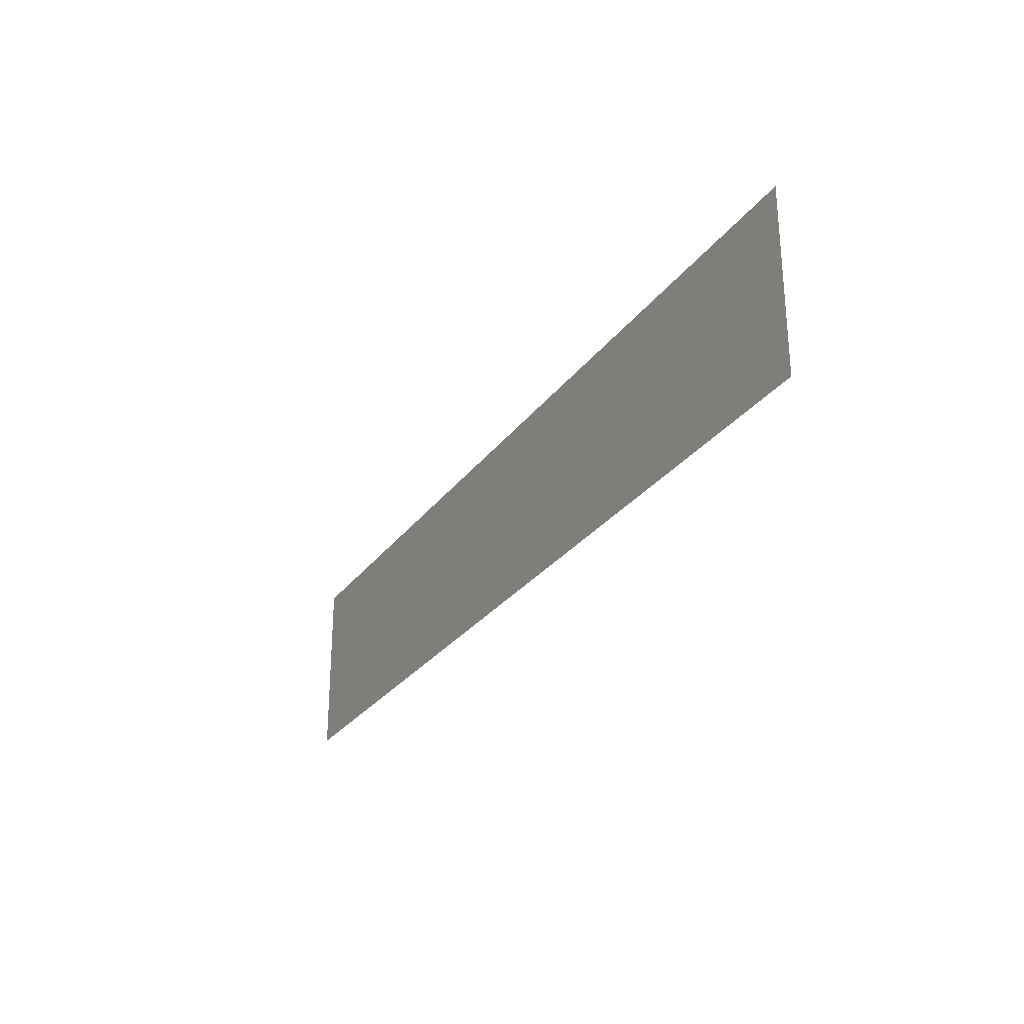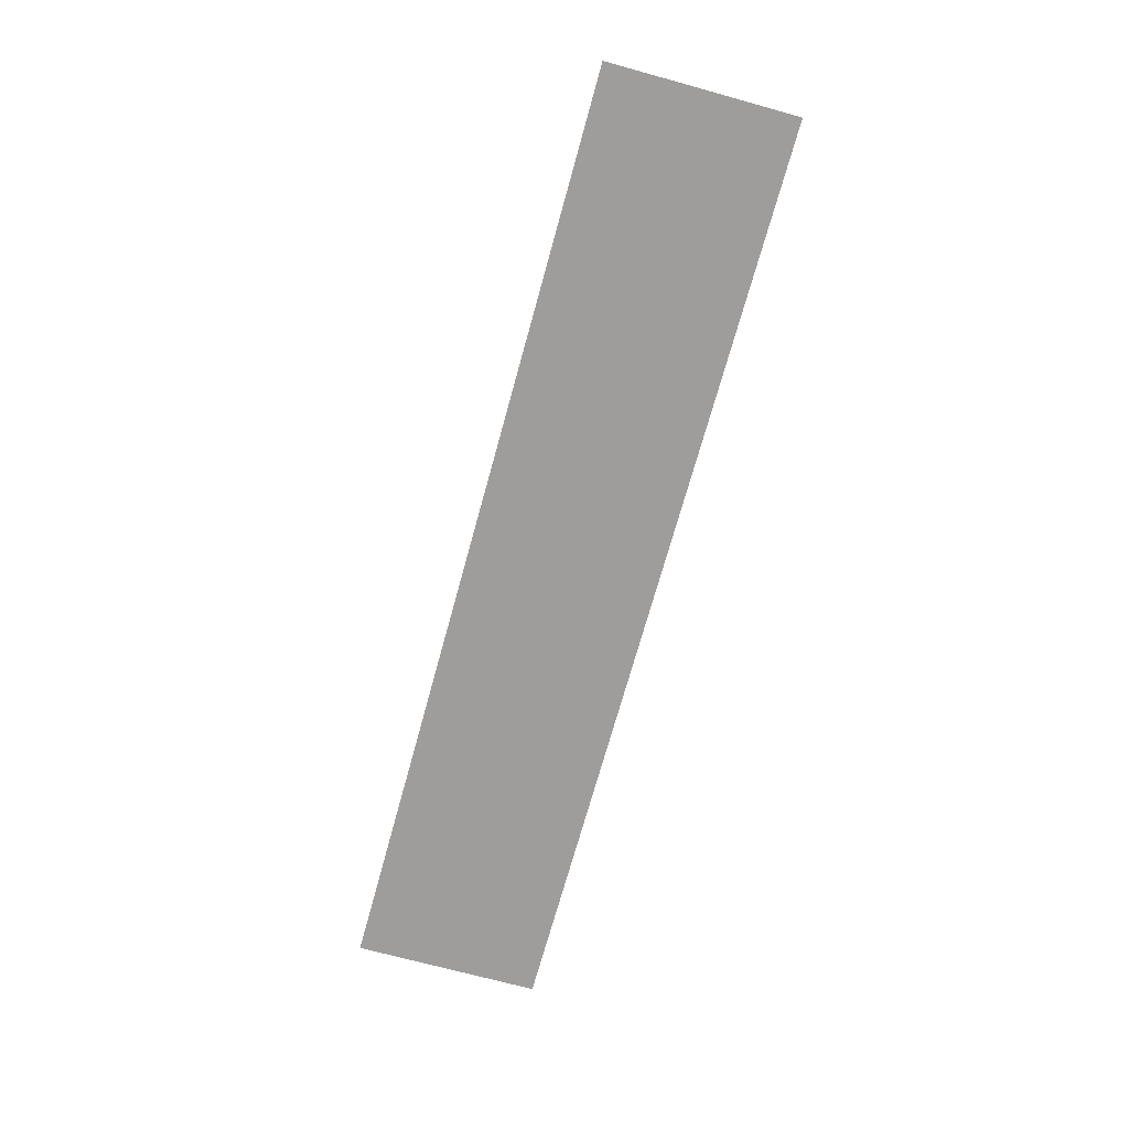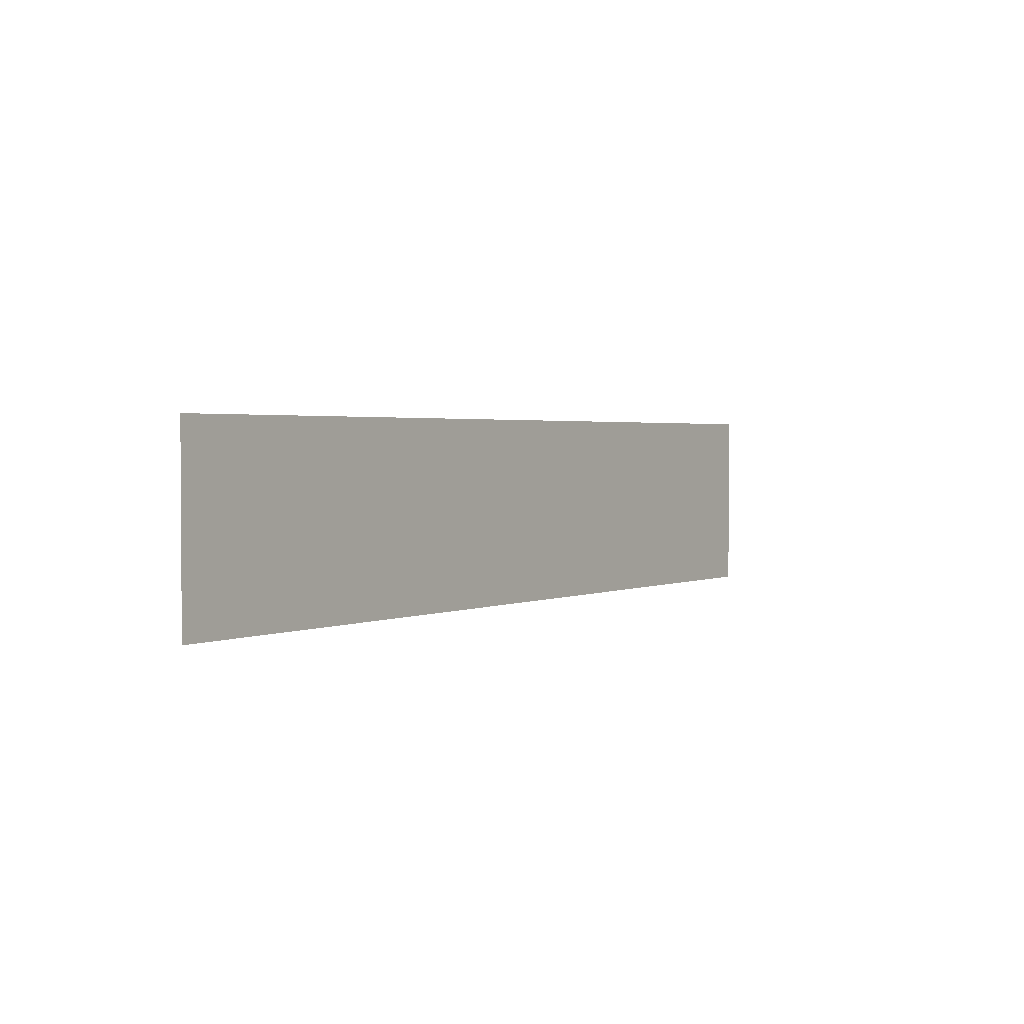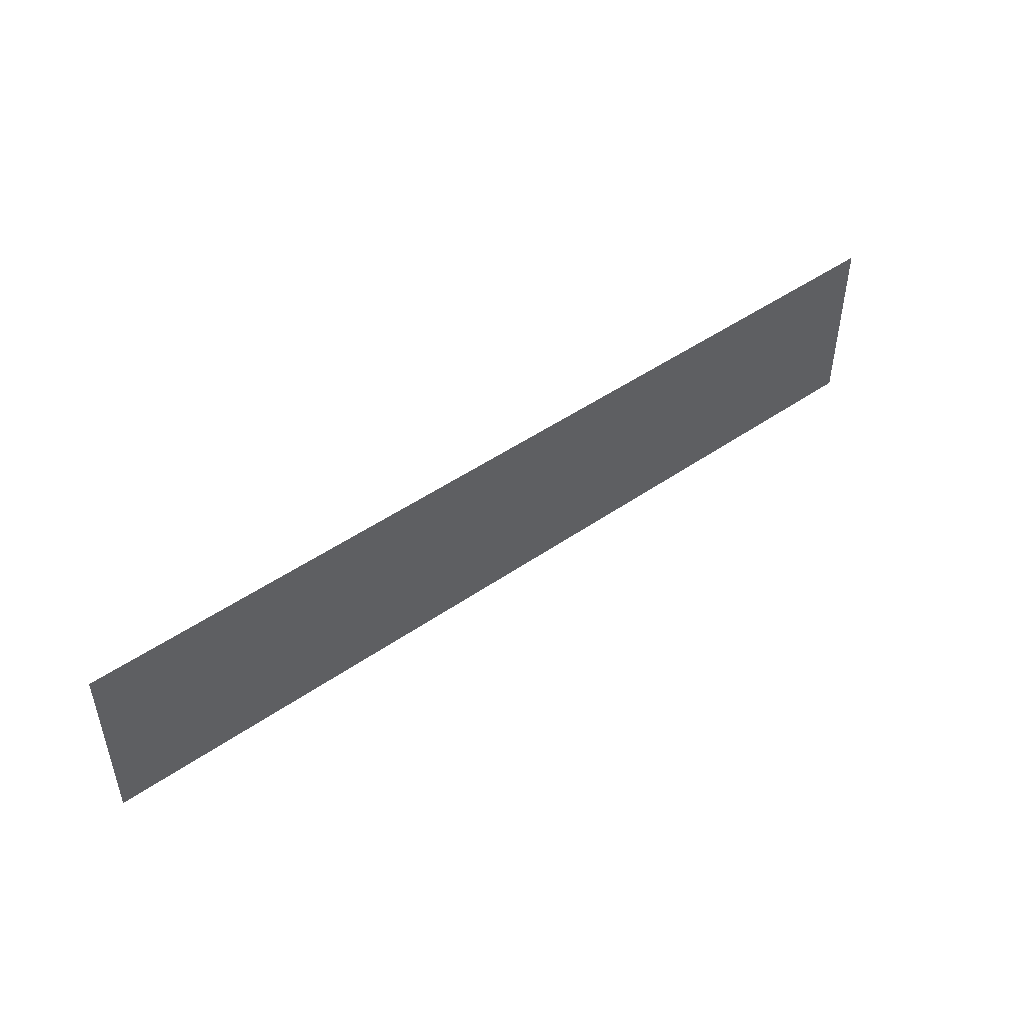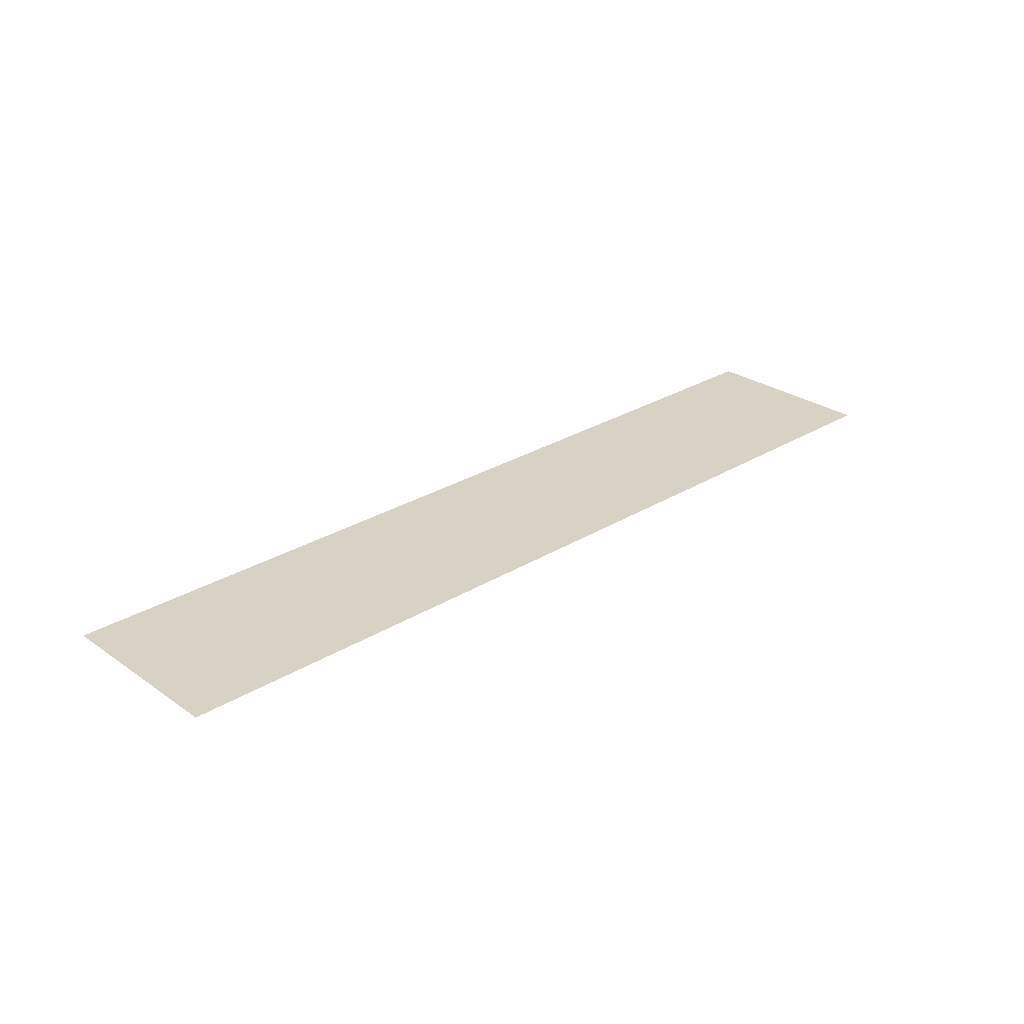
<metadata>
{"format":"obj","ext":"obj","renderer":"f3d","projection":"perspective","resolution":1024,"background":"white","views":[{"elev":-27.5,"azim":61.8,"up":"+Y"},{"elev":-70.7,"azim":-105.4,"up":"+Z"},{"elev":2.1,"azim":-55.3,"up":"+Y"},{"elev":47.7,"azim":-38.0,"up":"+Y"},{"elev":27.5,"azim":-43.3,"up":"+Z"}]}
</metadata>
<code>
v -11 -2 0
v -12 -2 0
v -12 -1 0
v -11 -1 0
v -12 -2 0
v -13 -2 0
v -13 -1 0
v -12 -1 0
v -13 -2 0
v -14 -2 0
v -14 -1 0
v -13 -1 0
v -14 -2 0
v -15 -2 0
v -15 -1 0
v -14 -1 0
v -15 -2 0
v -16 -2 0
v -16 -1 0
v -15 -1 0
g dungeon4_mesh_0047
f 1 2 3 4
f 5 6 7 8
f 9 10 11 12
f 13 14 15 16
f 17 18 19 20

</code>
